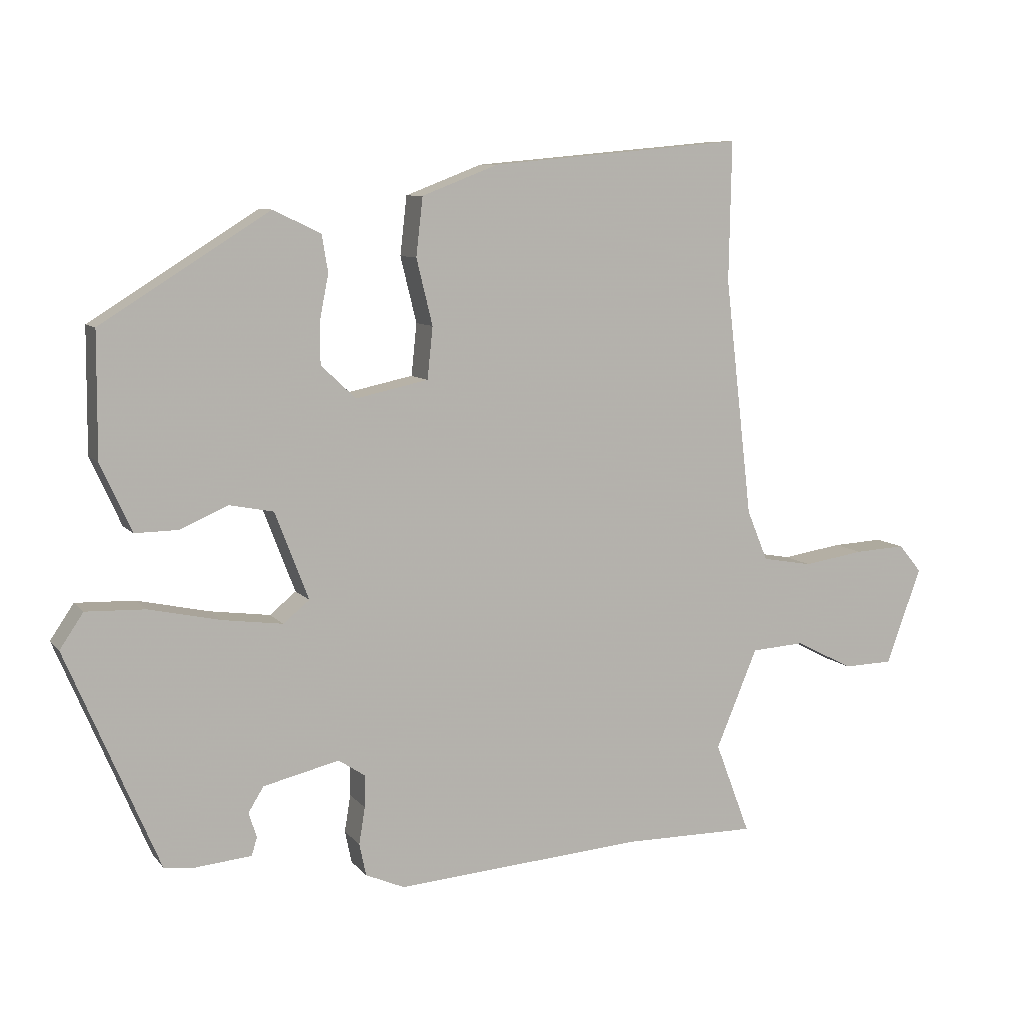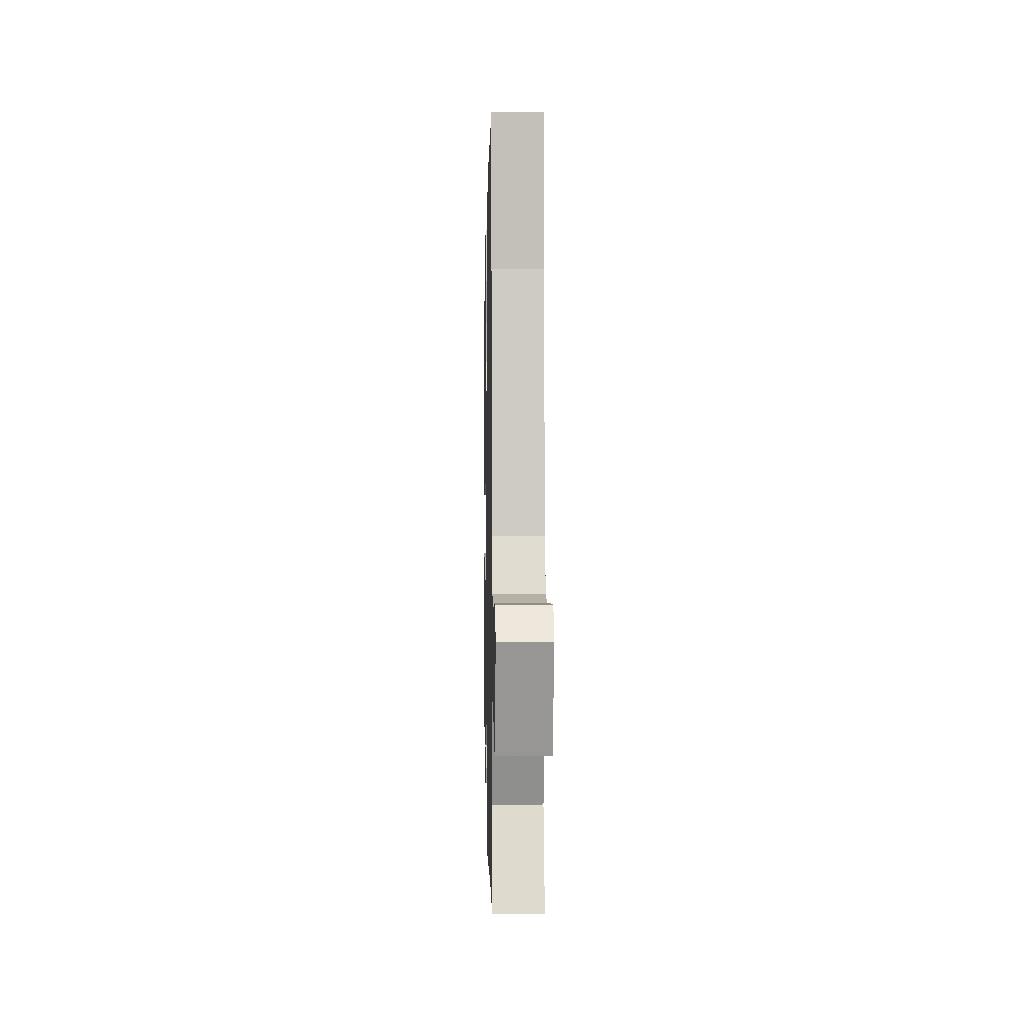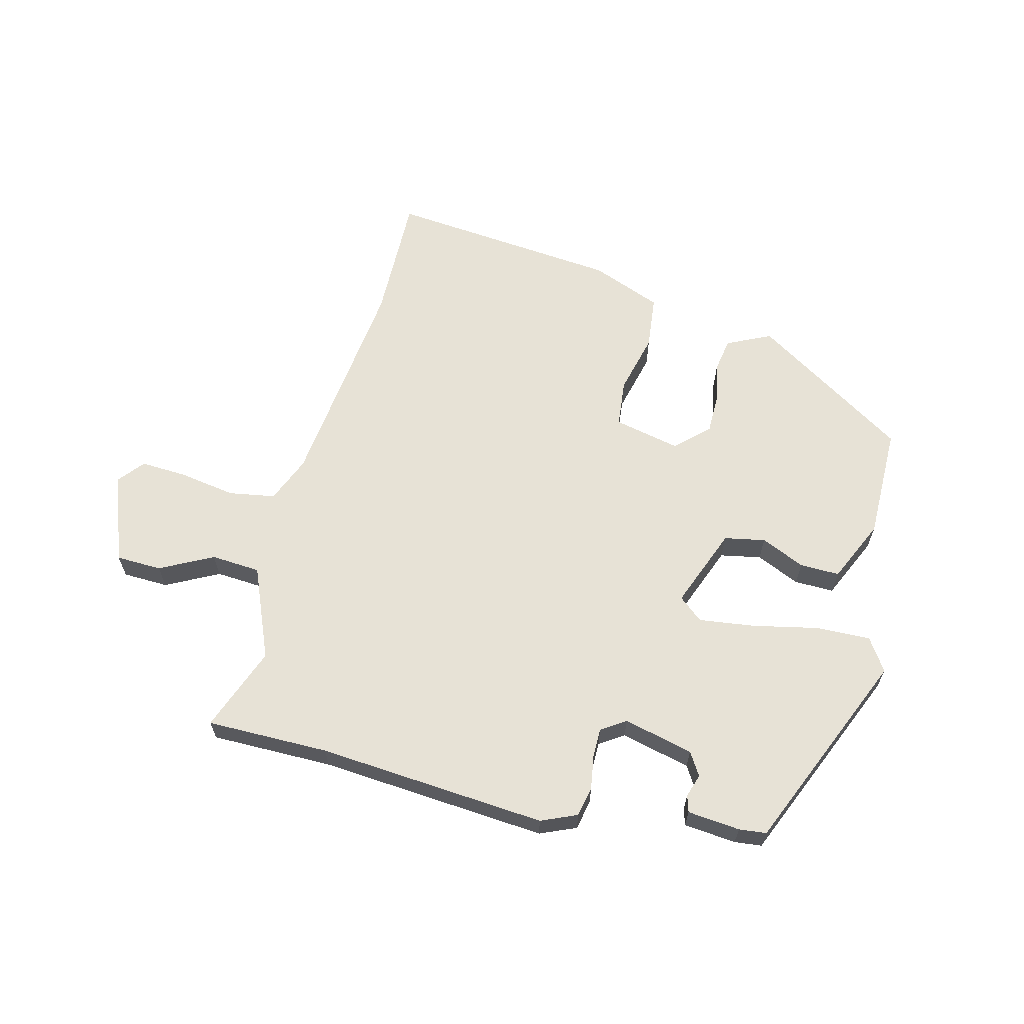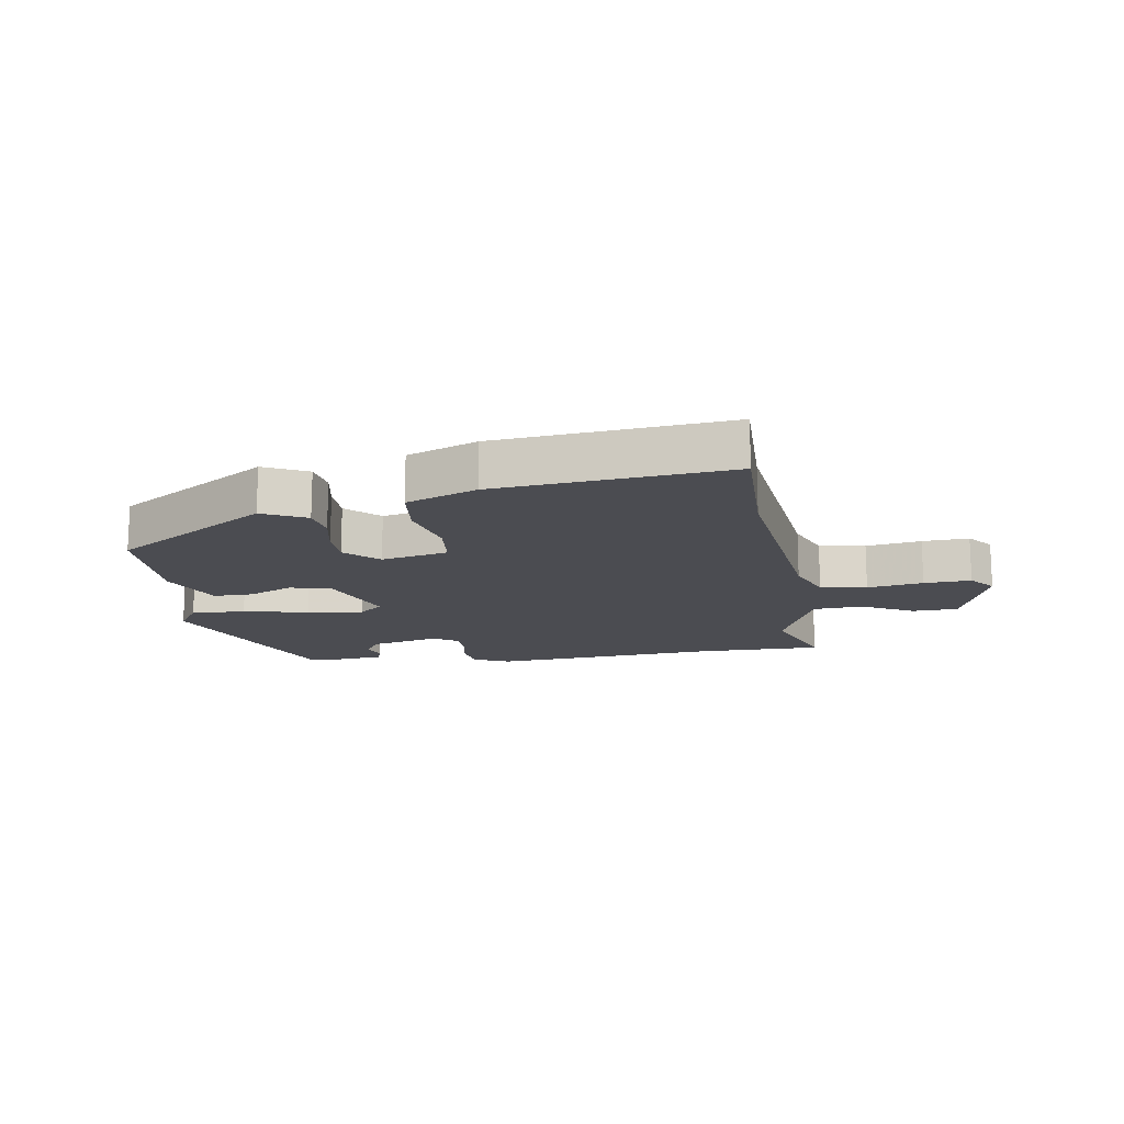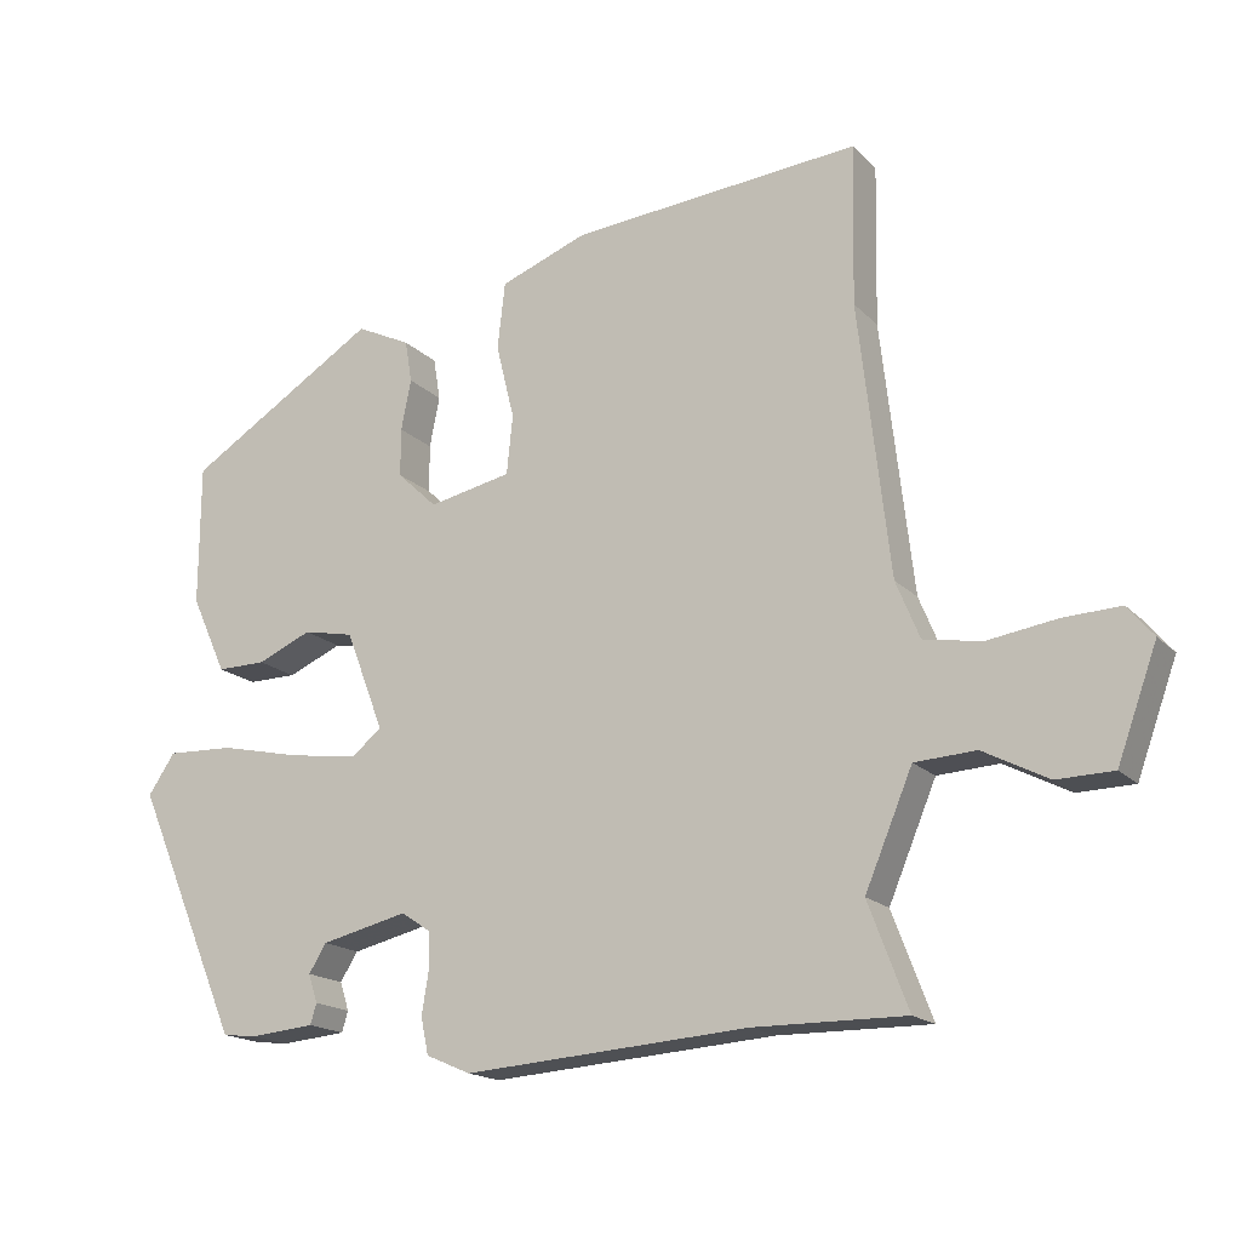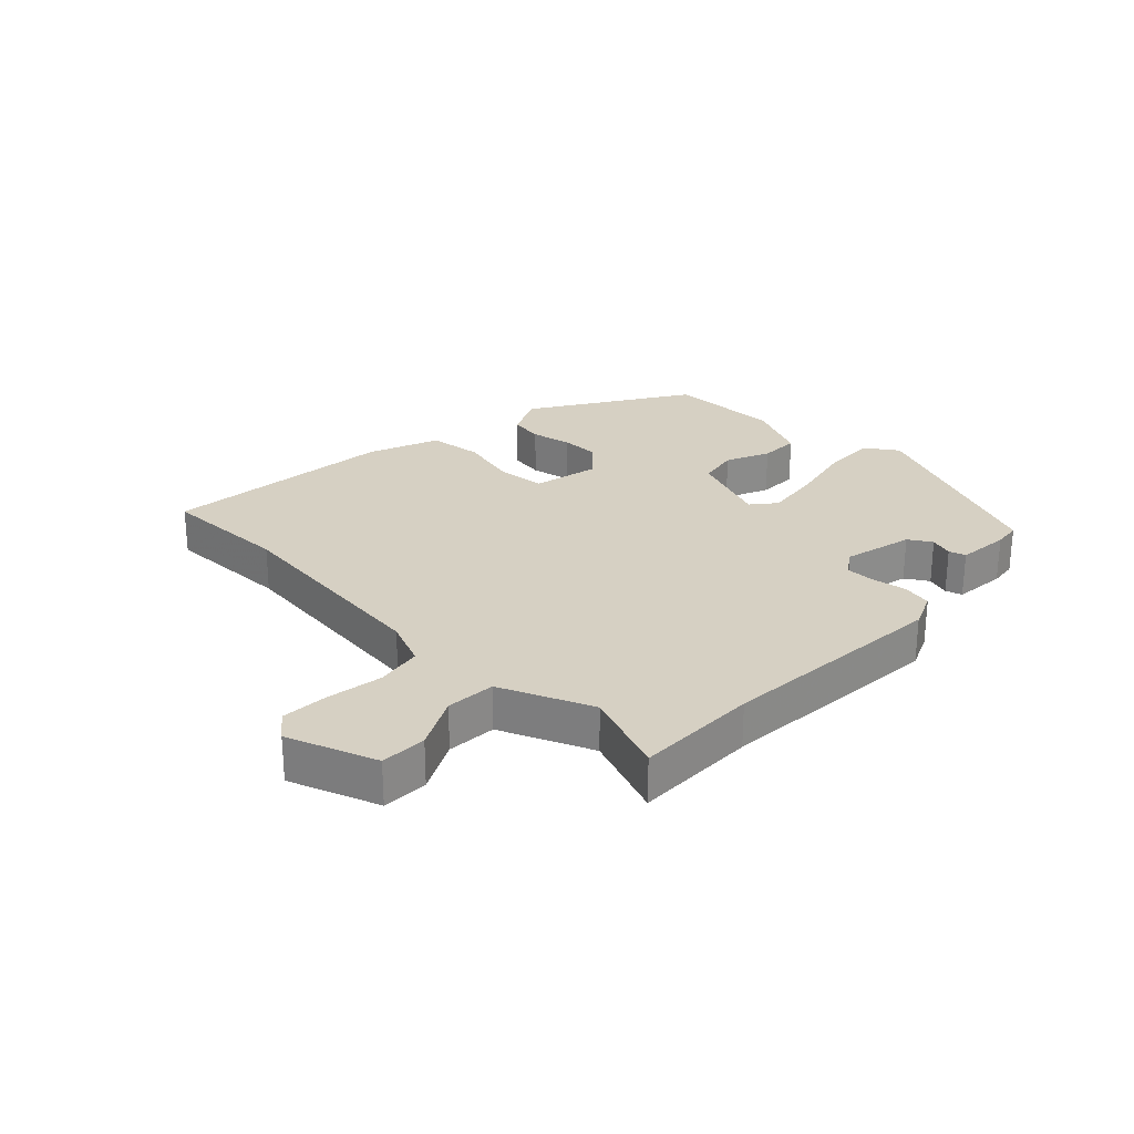
<metadata>
{"format":"obj","ext":"obj","renderer":"f3d","projection":"perspective","resolution":1024,"background":"white","views":[{"elev":8.5,"azim":-21.7,"up":"+Z"},{"elev":2.3,"azim":88.7,"up":"+Z"},{"elev":63.5,"azim":-165.6,"up":"+Y"},{"elev":-15.5,"azim":8.9,"up":"+Y"},{"elev":-17.0,"azim":28.3,"up":"+Z"},{"elev":26.5,"azim":134.0,"up":"+Y"}]}
</metadata>
<code>
v 0.501 0.07 0.565
v 0.497 0.07 0.357
v 0.538 0.07 0.003
v 0.569 0.07 -0.072
v 0.644 0.07 -0.085
v 0.734 0.07 -0.071
v 0.81 0.07 -0.067
v 0.844 0.07 -0.108
v 0.792 0.07 -0.252
v 0.718 0.07 -0.254
v 0.633 0.07 -0.21
v 0.553 0.07 -0.215
v 0.491 0.07 -0.363
v 0.543 0.07 -0.5
v 0.345 0.07 -0.499
v -0.026 0.07 -0.527
v -0.084 0.07 -0.502
v -0.094 0.07 -0.454
v -0.085 0.07 -0.399
v -0.085 0.07 -0.351
v -0.124 0.07 -0.325
v -0.237 0.07 -0.352
v -0.26 0.07 -0.389
v -0.248 0.07 -0.426
v -0.256 0.07 -0.453
v -0.341 0.07 -0.461
v -0.385 0.07 -0.456
v -0.523 0.07 -0.131
v -0.488 0.07 -0.079
v -0.4 0.07 -0.082
v -0.294 0.07 -0.105
v -0.204 0.07 -0.117
v -0.165 0.07 -0.085
v -0.215 0.07 0.045
v -0.281 0.07 0.058
v -0.352 0.07 0.027
v -0.416 0.07 0.026
v -0.462 0.07 0.127
v -0.461 0.07 0.311
v -0.211 0.07 0.468
v -0.14 0.07 0.434
v -0.131 0.07 0.379
v -0.144 0.07 0.313
v -0.144 0.07 0.25
v -0.092 0.07 0.201
v 0.016 0.07 0.224
v 0.024 0.07 0.301
v 0 0.07 0.399
v 0.01 0.07 0.486
v 0.124 0.07 0.53
v 0.501 0 0.565
v 0.497 0 0.357
v 0.538 0 0.003
v 0.569 0 -0.072
v 0.644 0 -0.085
v 0.734 0 -0.071
v 0.81 0 -0.067
v 0.844 0 -0.108
v 0.792 0 -0.252
v 0.718 0 -0.254
v 0.633 0 -0.21
v 0.553 0 -0.215
v 0.491 0 -0.363
v 0.543 0 -0.5
v 0.345 0 -0.499
v -0.026 0 -0.527
v -0.084 0 -0.502
v -0.094 0 -0.454
v -0.085 0 -0.399
v -0.085 0 -0.351
v -0.124 0 -0.325
v -0.237 0 -0.352
v -0.26 0 -0.389
v -0.248 0 -0.426
v -0.256 0 -0.453
v -0.341 0 -0.461
v -0.385 0 -0.456
v -0.523 0 -0.131
v -0.488 0 -0.079
v -0.4 0 -0.082
v -0.294 0 -0.105
v -0.204 0 -0.117
v -0.165 0 -0.085
v -0.215 0 0.045
v -0.281 0 0.058
v -0.352 0 0.027
v -0.416 0 0.026
v -0.462 0 0.127
v -0.461 0 0.311
v -0.211 0 0.468
v -0.14 0 0.434
v -0.131 0 0.379
v -0.144 0 0.313
v -0.144 0 0.25
v -0.092 0 0.201
v 0.016 0 0.224
v 0.024 0 0.301
v 0 0 0.399
v 0.01 0 0.486
v 0.124 0 0.53
f 50 1 2
f 49 50 2
f 48 49 2
f 47 48 2
f 46 47 2 3
f 45 46 3 4
f 41 42 43
f 40 41 43
f 39 40 43
f 38 39 43
f 37 38 43
f 36 37 43
f 35 36 43
f 34 35 43 44
f 33 34 44 45
f 29 30 31
f 28 29 31
f 27 28 31
f 26 27 31
f 25 26 31
f 23 24 25
f 23 25 31
f 22 23 31 32
f 17 18 19
f 16 17 19
f 15 16 19
f 15 19 20
f 14 15 20
f 13 14 20
f 12 13 20 21
f 9 10 11
f 8 9 11
f 7 8 11
f 6 7 11
f 5 6 11
f 4 5 11 12
f 4 12 21
f 45 4 21
f 33 45 21
f 21 22 32 33
f 52 51 100
f 52 100 99
f 52 99 98
f 52 98 97
f 53 52 97 96
f 54 53 96 95
f 93 92 91
f 93 91 90
f 93 90 89
f 93 89 88
f 93 88 87
f 93 87 86
f 93 86 85
f 94 93 85 84
f 95 94 84 83
f 81 80 79
f 81 79 78
f 81 78 77
f 81 77 76
f 81 76 75
f 75 74 73
f 81 75 73
f 82 81 73 72
f 69 68 67
f 69 67 66
f 69 66 65
f 70 69 65
f 70 65 64
f 70 64 63
f 71 70 63 62
f 61 60 59
f 61 59 58
f 61 58 57
f 61 57 56
f 61 56 55
f 62 61 55 54
f 71 62 54
f 71 54 95
f 71 95 83
f 83 82 72 71
f 1 51 52 2
f 2 52 53 3
f 3 53 54 4
f 4 54 55 5
f 5 55 56 6
f 6 56 57 7
f 7 57 58 8
f 8 58 59 9
f 9 59 60 10
f 10 60 61 11
f 11 61 62 12
f 12 62 63 13
f 13 63 64 14
f 14 64 65 15
f 15 65 66 16
f 16 66 67 17
f 17 67 68 18
f 18 68 69 19
f 19 69 70 20
f 20 70 71 21
f 21 71 72 22
f 22 72 73 23
f 23 73 74 24
f 24 74 75 25
f 25 75 76 26
f 26 76 77 27
f 27 77 78 28
f 28 78 79 29
f 29 79 80 30
f 30 80 81 31
f 31 81 82 32
f 32 82 83 33
f 33 83 84 34
f 34 84 85 35
f 35 85 86 36
f 36 86 87 37
f 37 87 88 38
f 38 88 89 39
f 39 89 90 40
f 40 90 91 41
f 41 91 92 42
f 42 92 93 43
f 43 93 94 44
f 44 94 95 45
f 45 95 96 46
f 46 96 97 47
f 47 97 98 48
f 48 98 99 49
f 49 99 100 50
f 50 100 51 1

</code>
